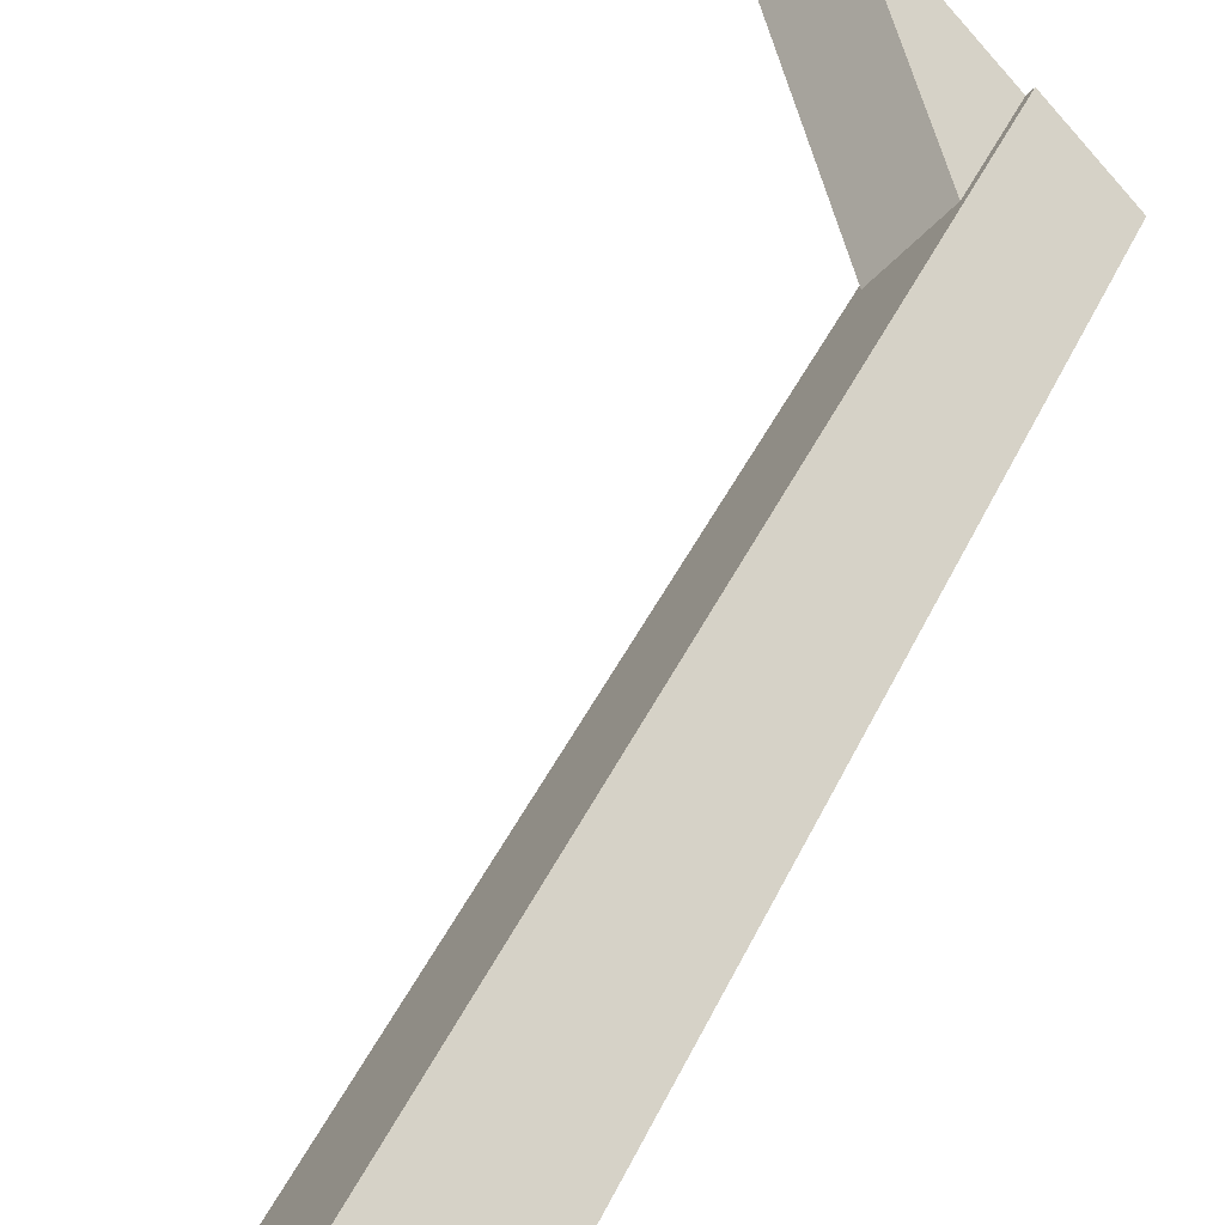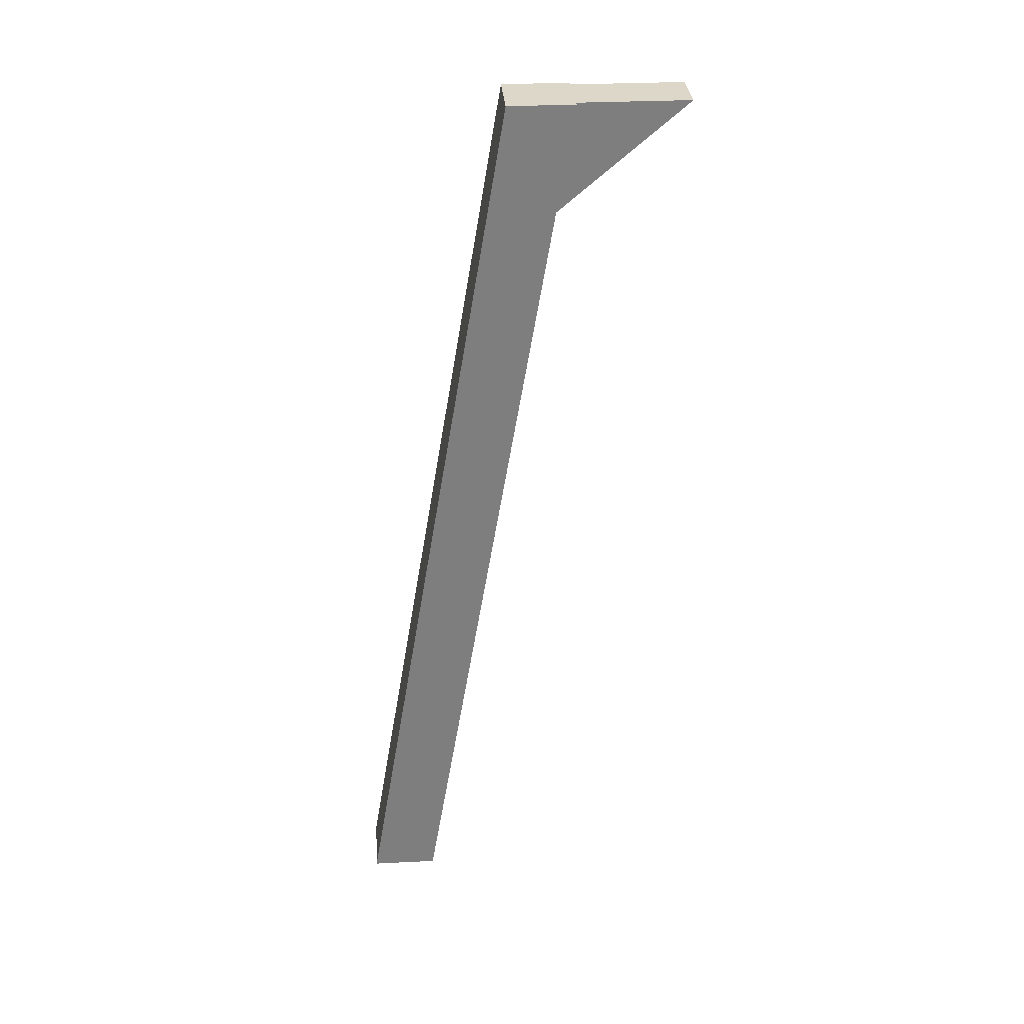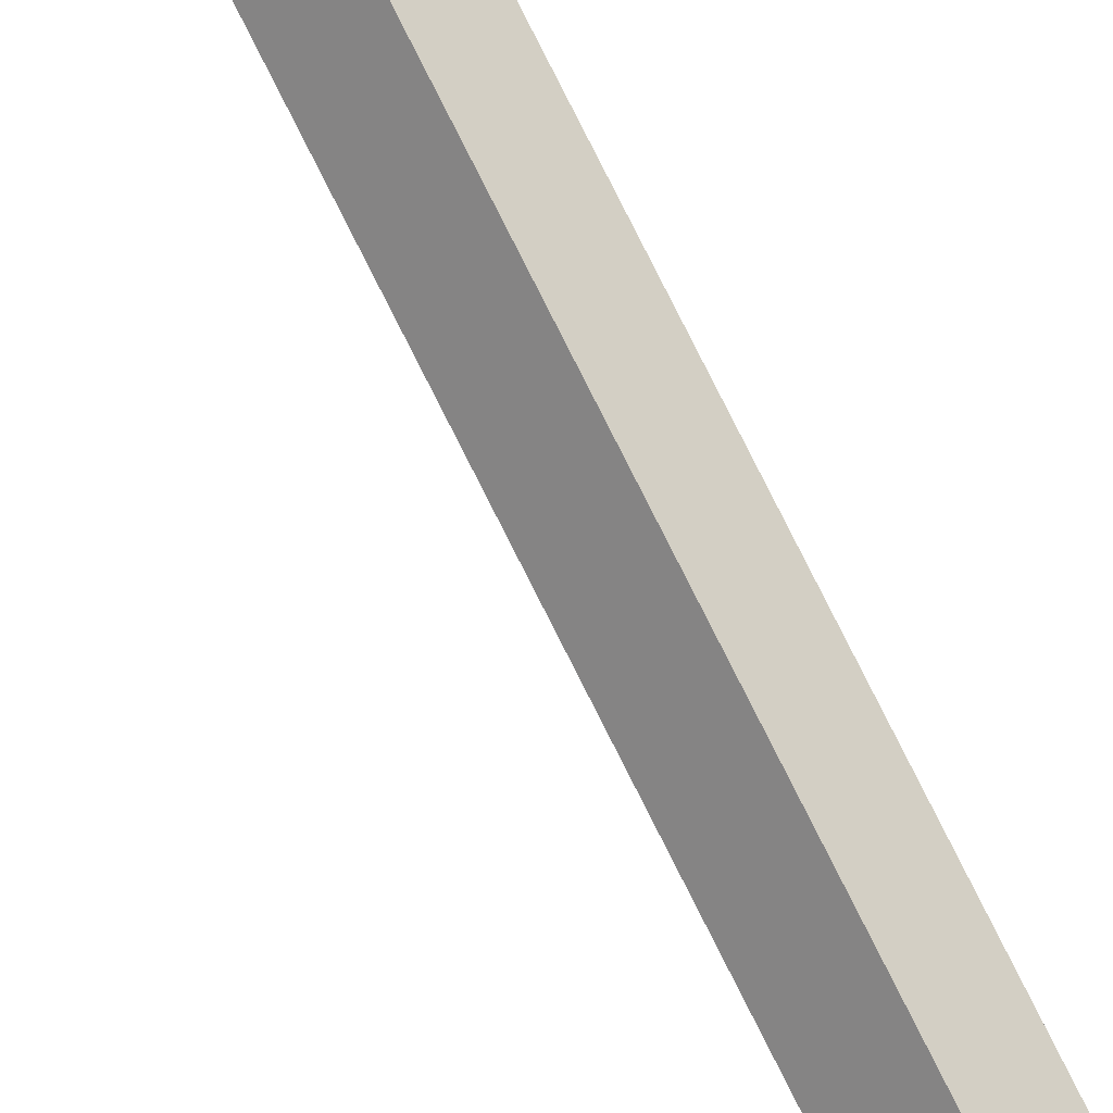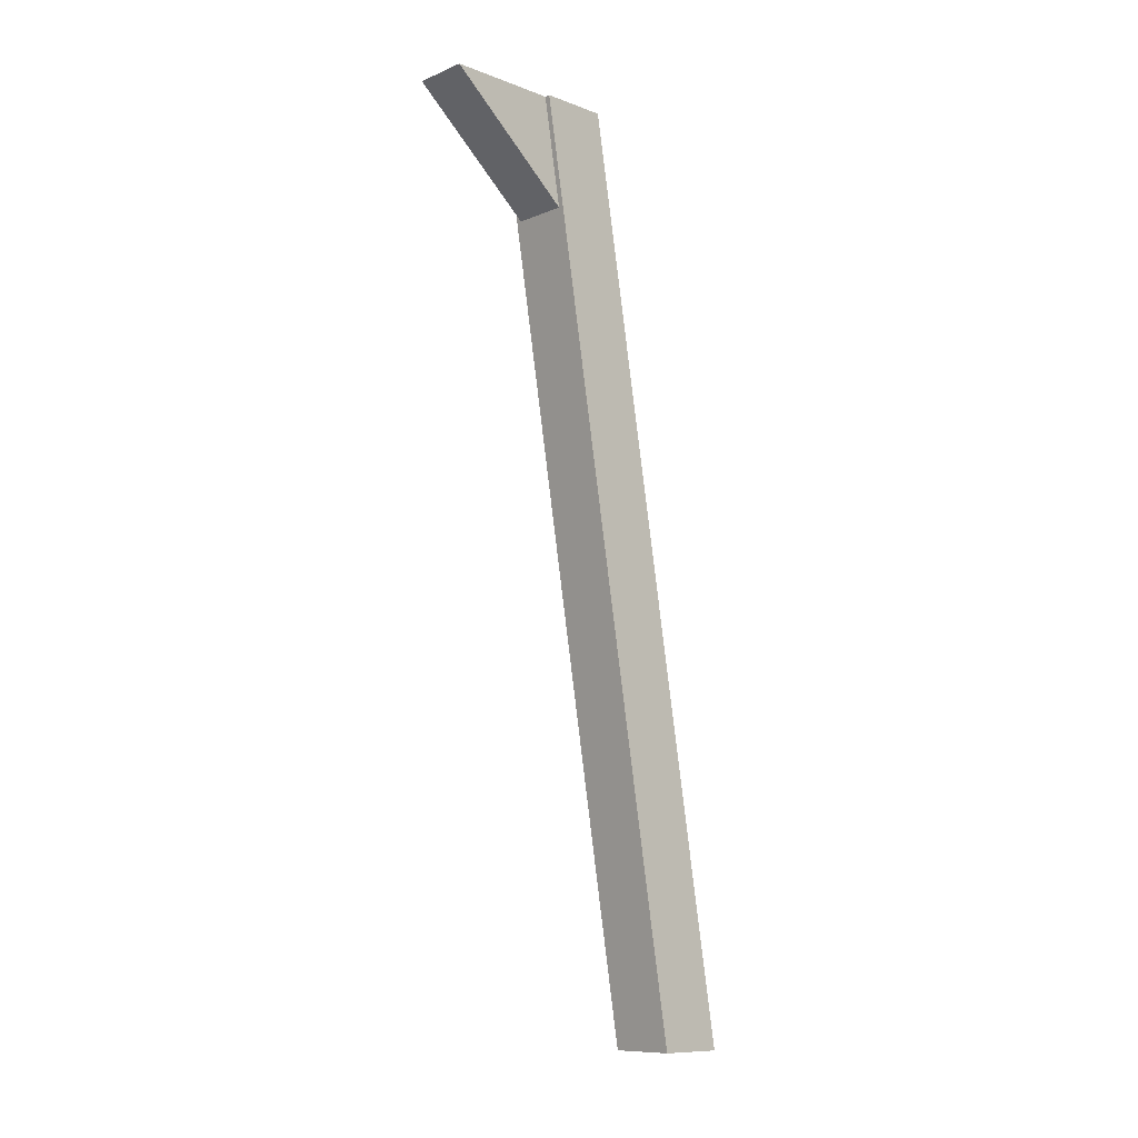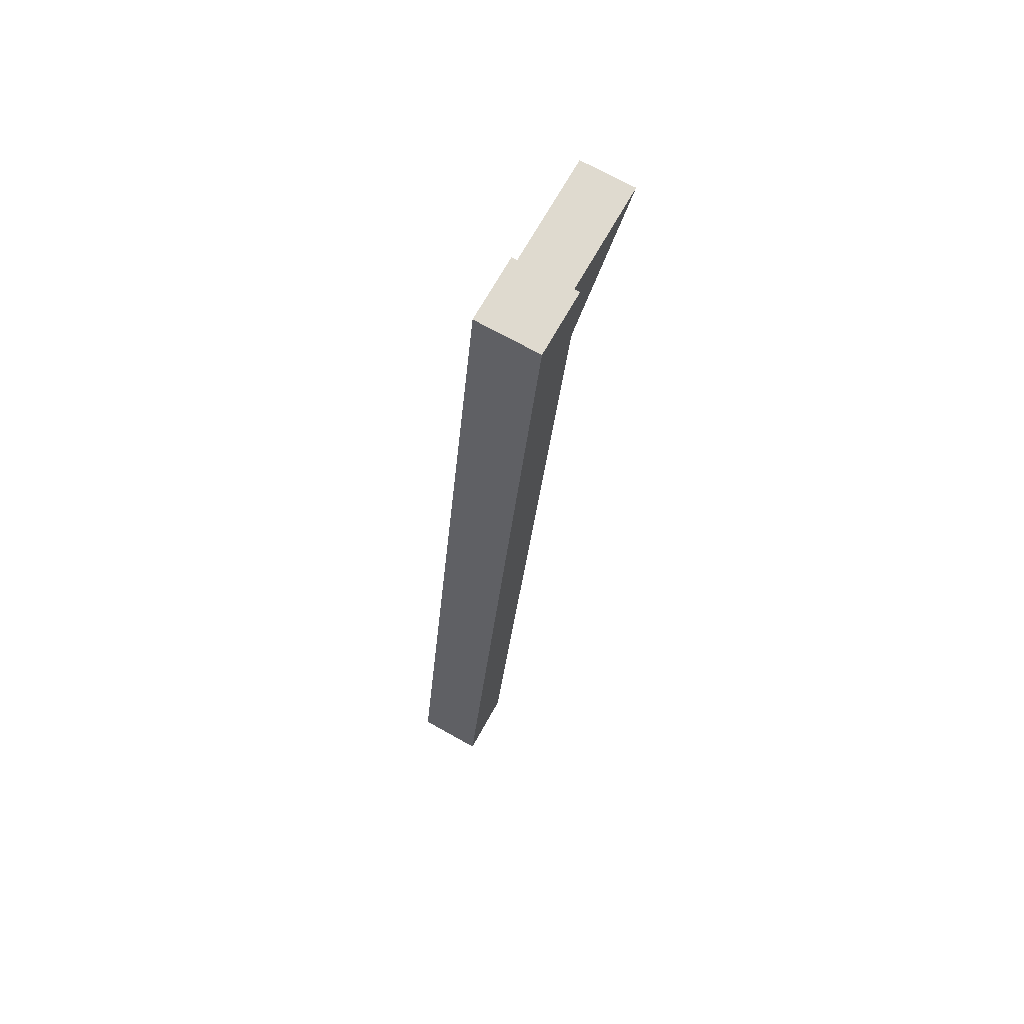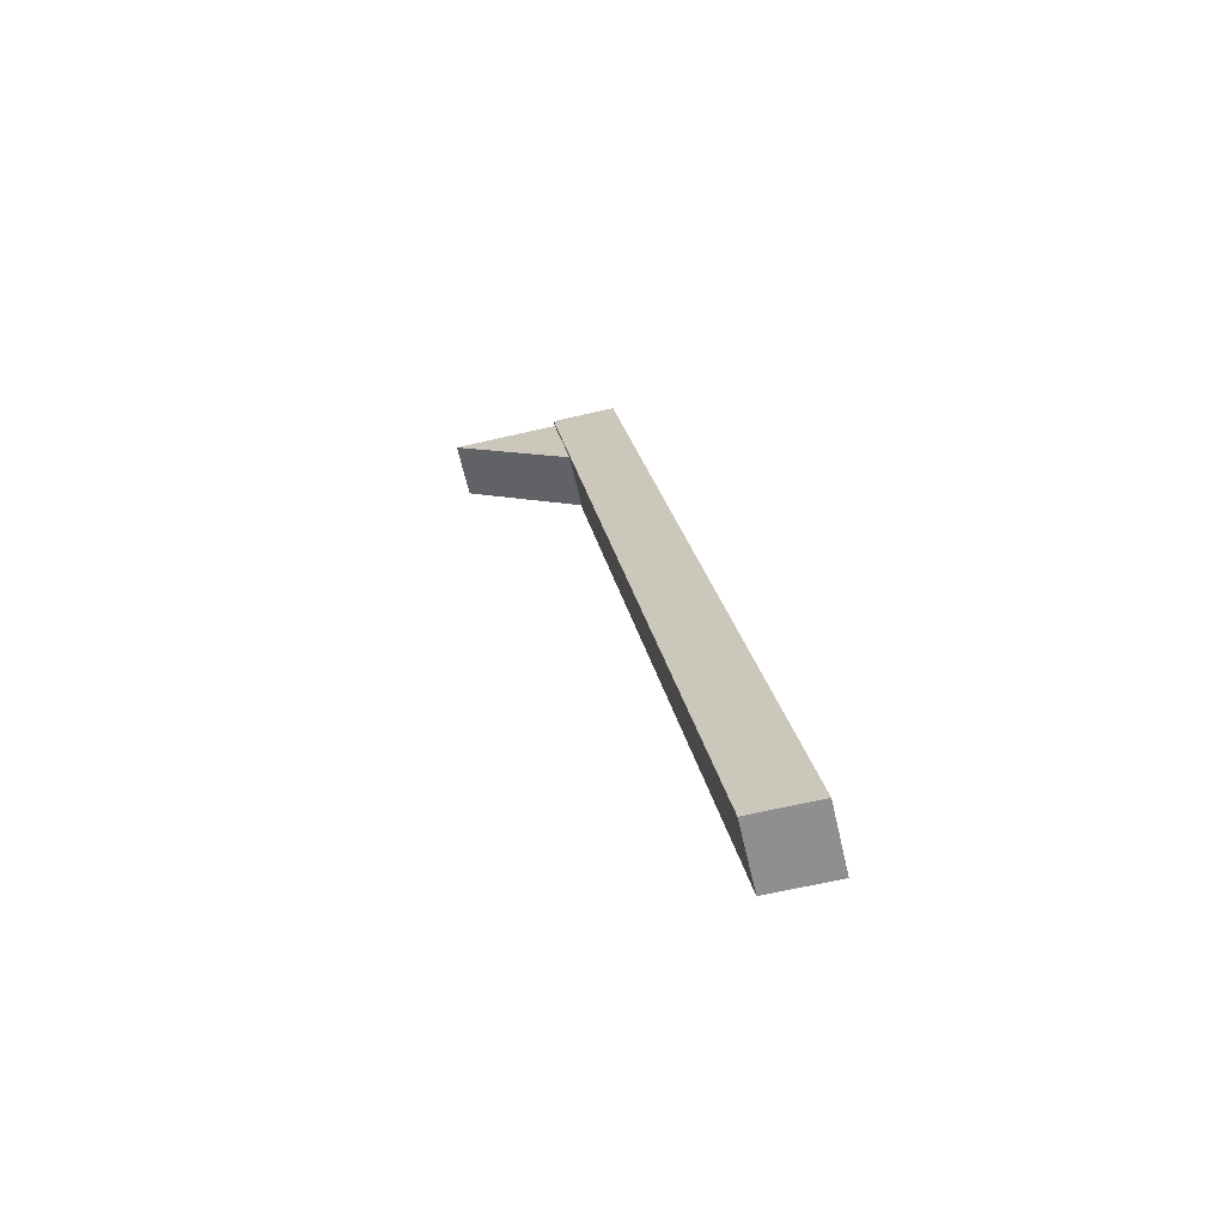
<metadata>
{"format":"obj","ext":"obj","renderer":"f3d","projection":"perspective","resolution":1024,"background":"white","views":[{"elev":19.6,"azim":23.2,"up":"+Z"},{"elev":30.9,"azim":-139.1,"up":"+Y"},{"elev":79.4,"azim":-20.5,"up":"+Z"},{"elev":-10.2,"azim":1.5,"up":"+Y"},{"elev":70.6,"azim":164.3,"up":"+Y"},{"elev":-65.4,"azim":58.1,"up":"+Y"}]}
</metadata>
<code>
o model.402_model.964
v 0.4981 -0.7547 -0.4269
v 0.2609 0.6373 -0.3321
v 0.3321 0.6373 -0.2609
v 0.4269 -0.7547 -0.4981
v 0.4269 -0.7547 -0.3558
v 0.3321 0.6373 -0.2609
v 0.2609 0.6373 -0.1898
v 0.4981 -0.7547 -0.4269
v 0.2609 0.6373 -0.1898
v 0.3321 0.6373 -0.2609
v 0.4269 -0.7547 -0.3558
v 0.4981 -0.7547 -0.4269
v 0.1898 0.6373 -0.2609
v 0.4269 -0.7547 -0.3558
v 0.2609 0.6373 -0.1898
v 0.3558 -0.7547 -0.4269
v 0.2609 0.6373 -0.1898
v 0.4269 -0.7547 -0.3558
v 0.1898 0.6373 -0.2609
v 0.3558 -0.7547 -0.4269
v 0.4269 -0.7547 -0.4981
v 0.1898 0.6373 -0.2609
v 0.2609 0.6373 -0.3321
v 0.3558 -0.7547 -0.4269
v 0.2609 0.6373 -0.3321
v 0.1898 0.6373 -0.2609
v 0.4269 -0.7547 -0.4981
v 0.3558 -0.7547 -0.4269
v 0.3321 0.6373 -0.2609
v 0.2609 0.6373 -0.3321
v 0.4981 -0.7547 -0.4269
v 0.4269 -0.7547 -0.4981
v 0.2609 0.6373 -0.1898
v 0.2609 0.6373 -0.3321
v 0.1898 0.6373 -0.2609
v 0.3321 0.6373 -0.2609
v 0.1898 0.6373 -0.2609
v 0.2609 0.6373 -0.3321
v 0.2609 0.6373 -0.1898
v 0.3321 0.6373 -0.2609
v 0.07709 0.6373 -0.1364
v 0.1957 0.6373 -0.255
v 0.2154 0.4719 -0.2747
v 0.2154 0.4719 -0.2747
v 0.1957 0.6373 -0.255
v 0.07709 0.6373 -0.1364
v 0.2154 0.4719 -0.2747
v 0.1364 0.6373 -0.07709
v 0.07709 0.6373 -0.1364
v 0.2747 0.4719 -0.2154
v 0.07709 0.6373 -0.1364
v 0.1364 0.6373 -0.07709
v 0.2154 0.4719 -0.2747
v 0.2747 0.4719 -0.2154
v 0.1364 0.6373 -0.07709
v 0.1957 0.6373 -0.255
v 0.07709 0.6373 -0.1364
v 0.255 0.6373 -0.1957
v 0.07709 0.6373 -0.1364
v 0.1957 0.6373 -0.255
v 0.1364 0.6373 -0.07709
v 0.255 0.6373 -0.1957
v 0.2747 0.4719 -0.2154
v 0.1957 0.6373 -0.255
v 0.255 0.6373 -0.1957
v 0.2154 0.4719 -0.2747
v 0.255 0.6373 -0.1957
v 0.1957 0.6373 -0.255
v 0.2747 0.4719 -0.2154
v 0.2154 0.4719 -0.2747
v 0.255 0.6373 -0.1957
v 0.1364 0.6373 -0.07709
v 0.2747 0.4719 -0.2154
v 0.2747 0.4719 -0.2154
v 0.1364 0.6373 -0.07709
v 0.255 0.6373 -0.1957
v 0.4269 -0.7547 -0.4981
v 0.4269 -0.7547 -0.3558
v 0.3558 -0.7547 -0.4269
v 0.4981 -0.7547 -0.4269
v 0.3558 -0.7547 -0.4269
v 0.4269 -0.7547 -0.3558
v 0.4269 -0.7547 -0.4981
v 0.4981 -0.7547 -0.4269
f 1 2 3
f 2 1 4
f 5 6 7
f 6 5 8
f 9 10 11
f 12 11 10
f 13 14 15
f 14 13 16
f 17 18 19
f 20 19 18
f 21 22 23
f 22 21 24
f 25 26 27
f 28 27 26
f 29 30 31
f 32 31 30
f 33 34 35
f 34 33 36
f 37 38 39
f 40 39 38
f 41 42 43
f 44 45 46
f 47 48 49
f 48 47 50
f 51 52 53
f 54 53 52
f 55 56 57
f 56 55 58
f 59 60 61
f 62 61 60
f 63 64 65
f 64 63 66
f 67 68 69
f 70 69 68
f 71 72 73
f 74 75 76
f 77 78 79
f 78 77 80
f 81 82 83
f 84 83 82

</code>
